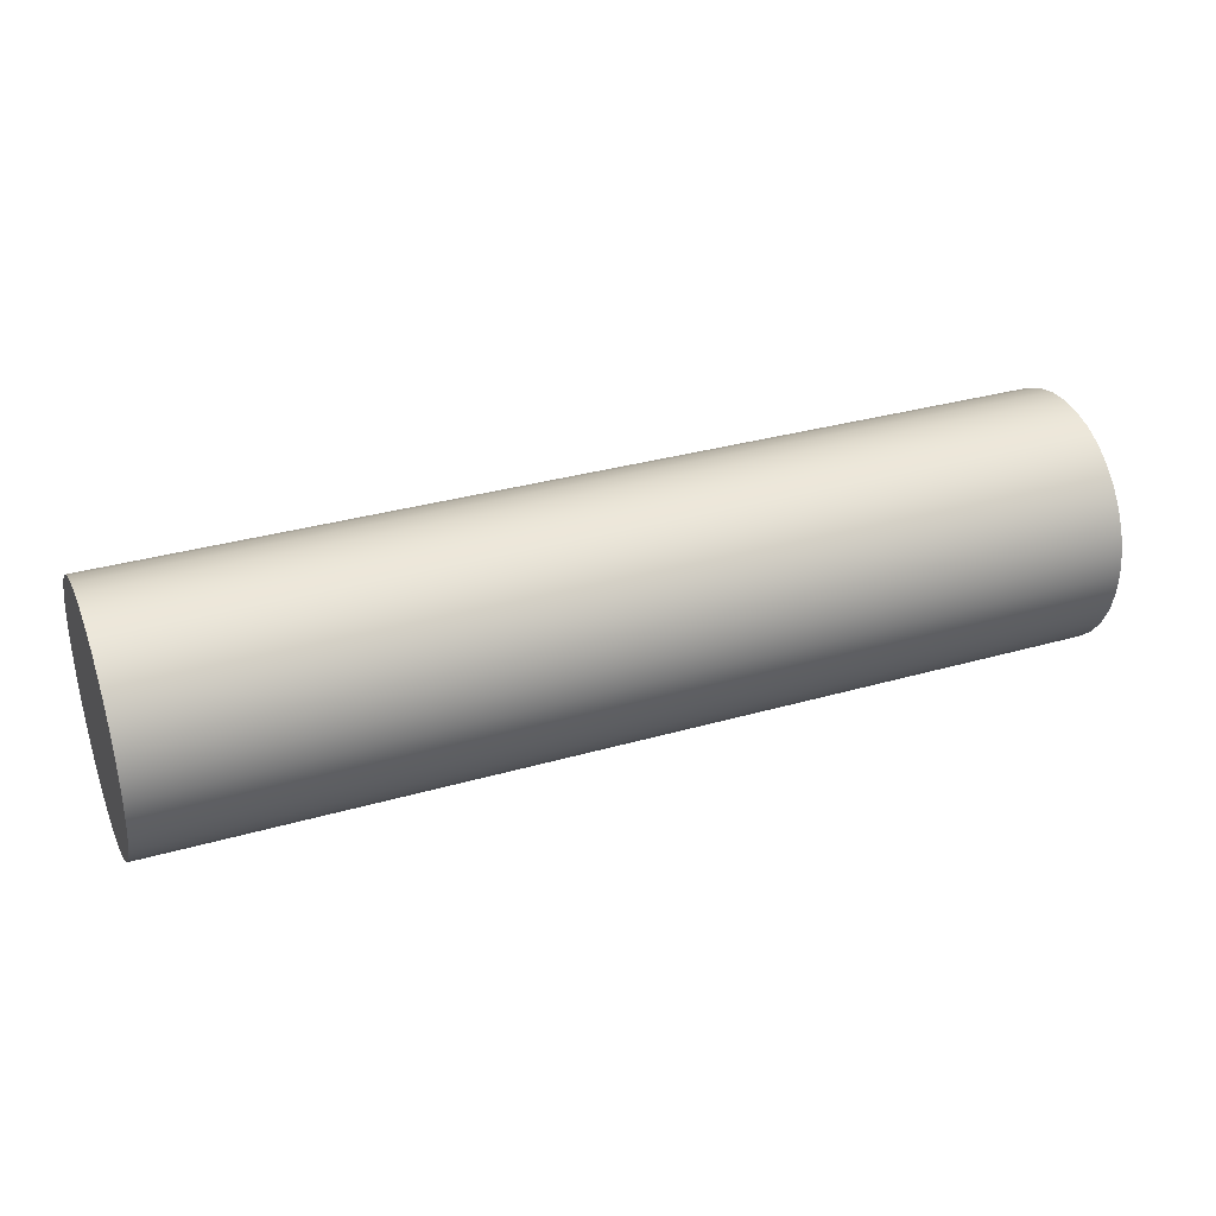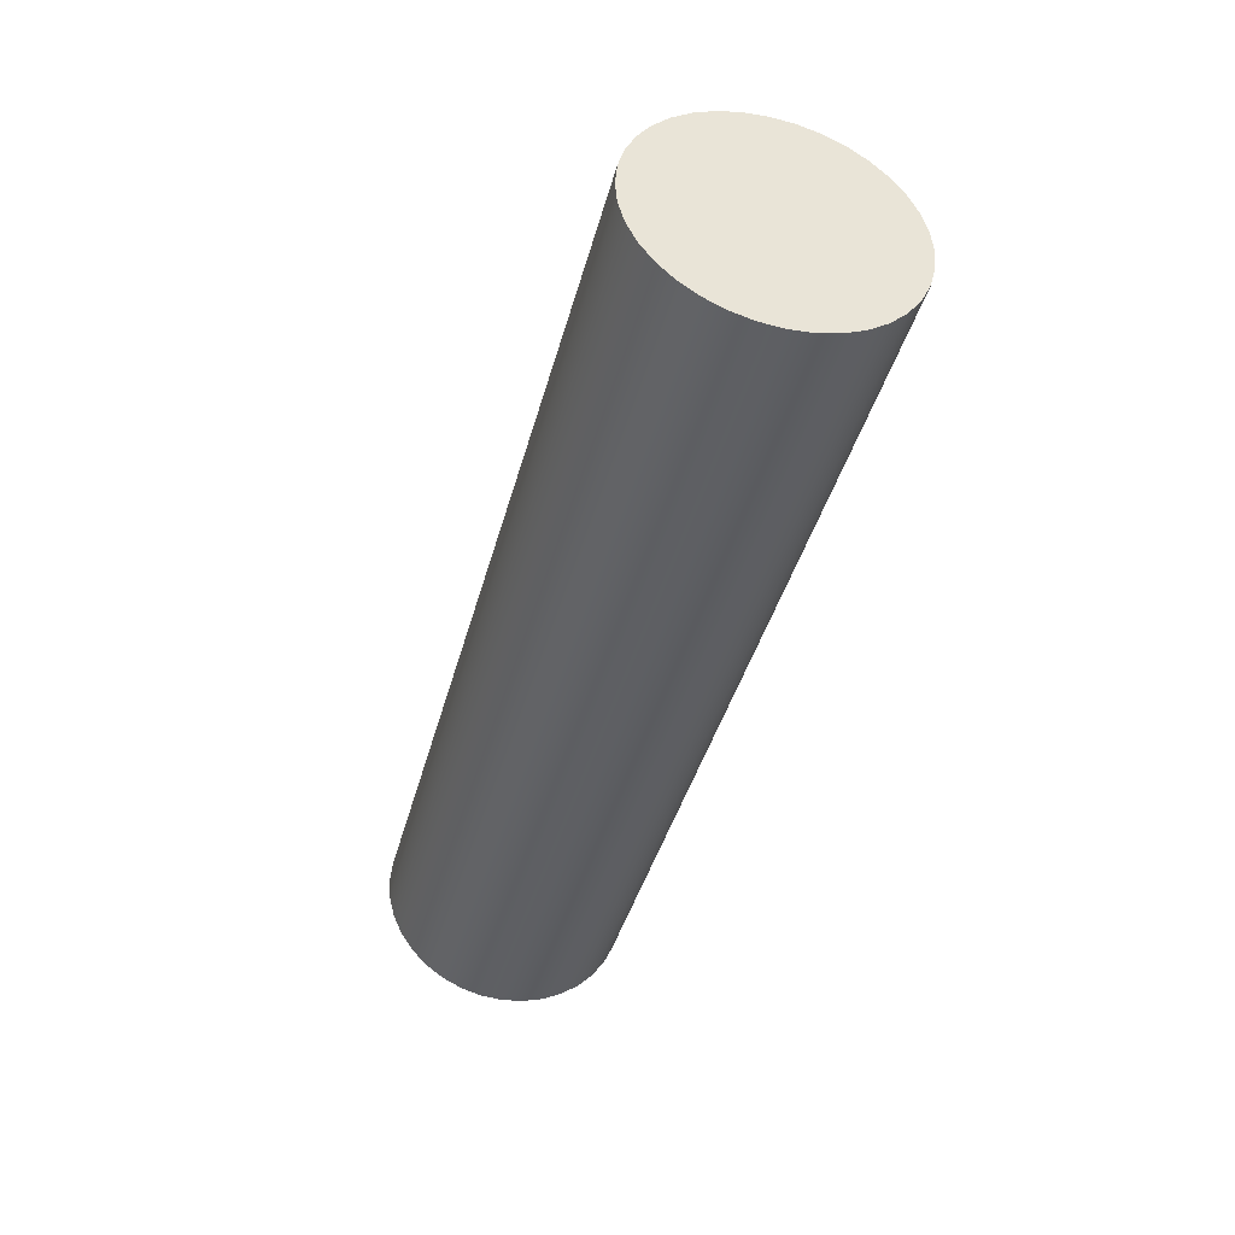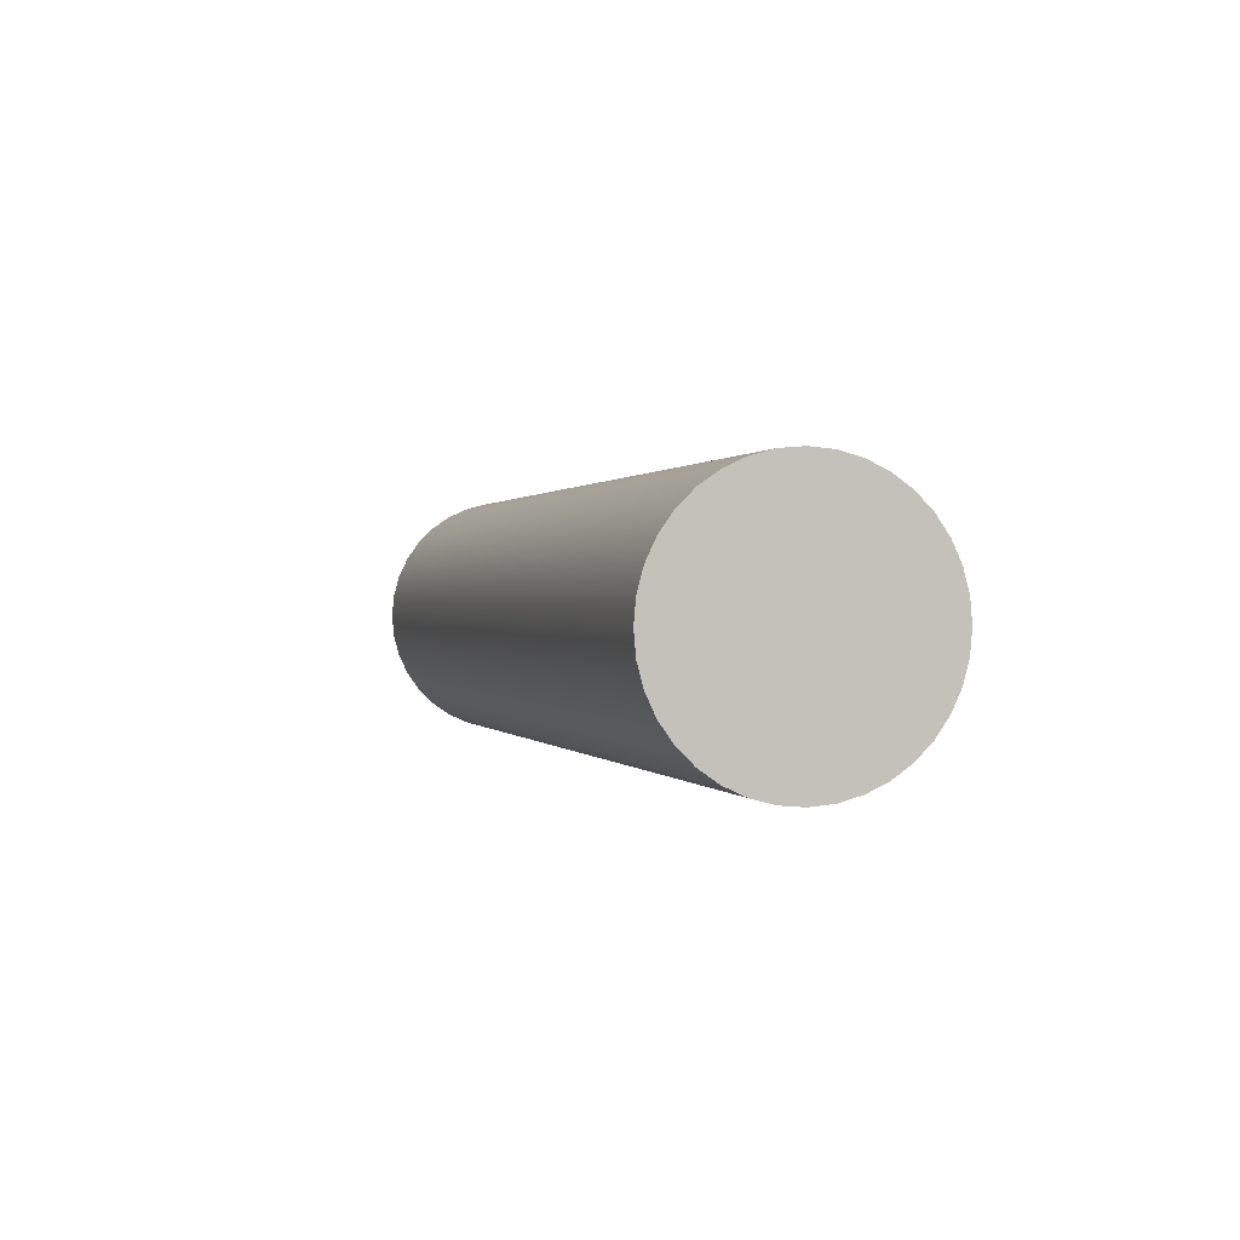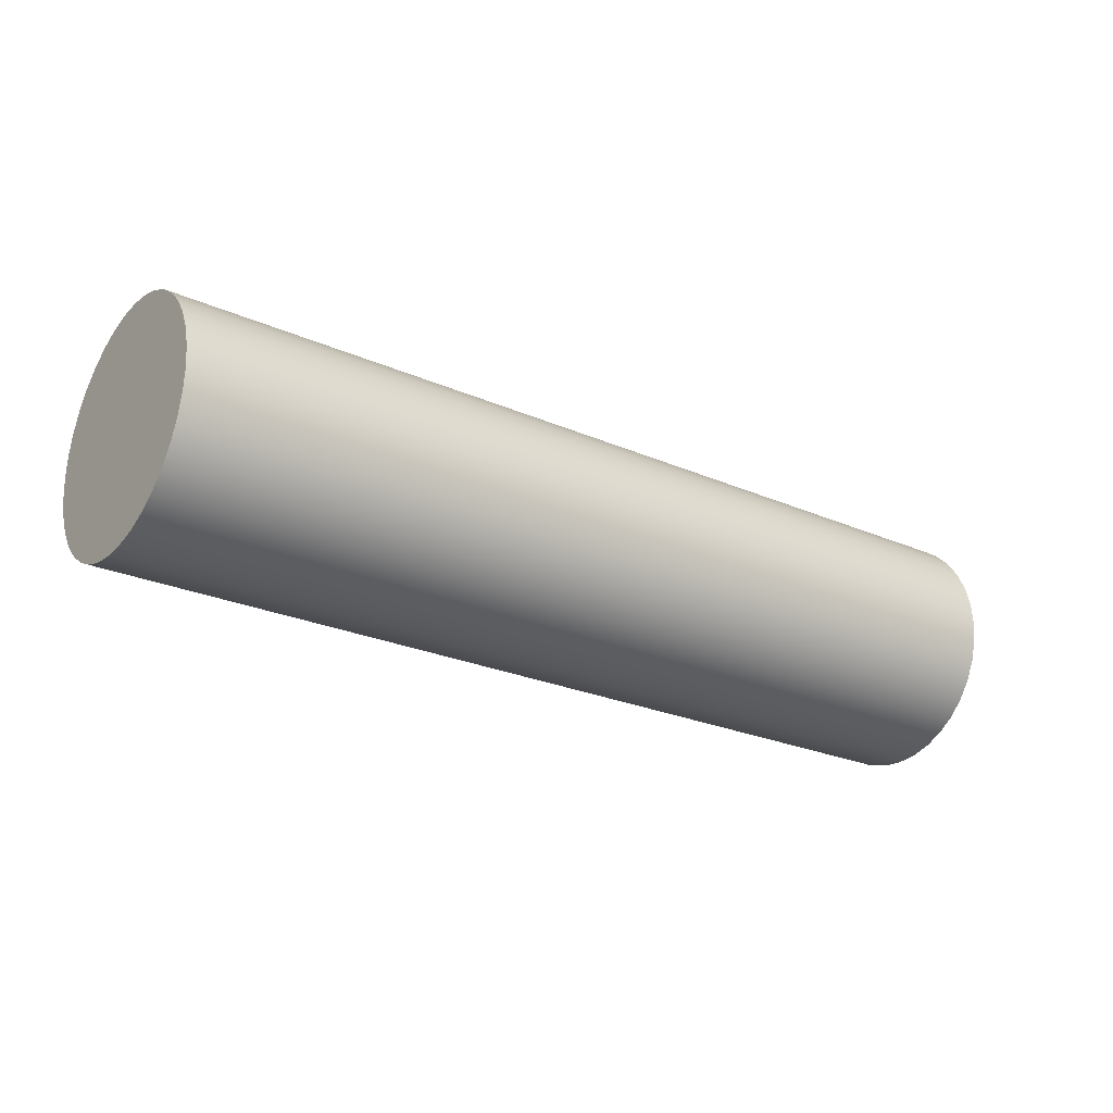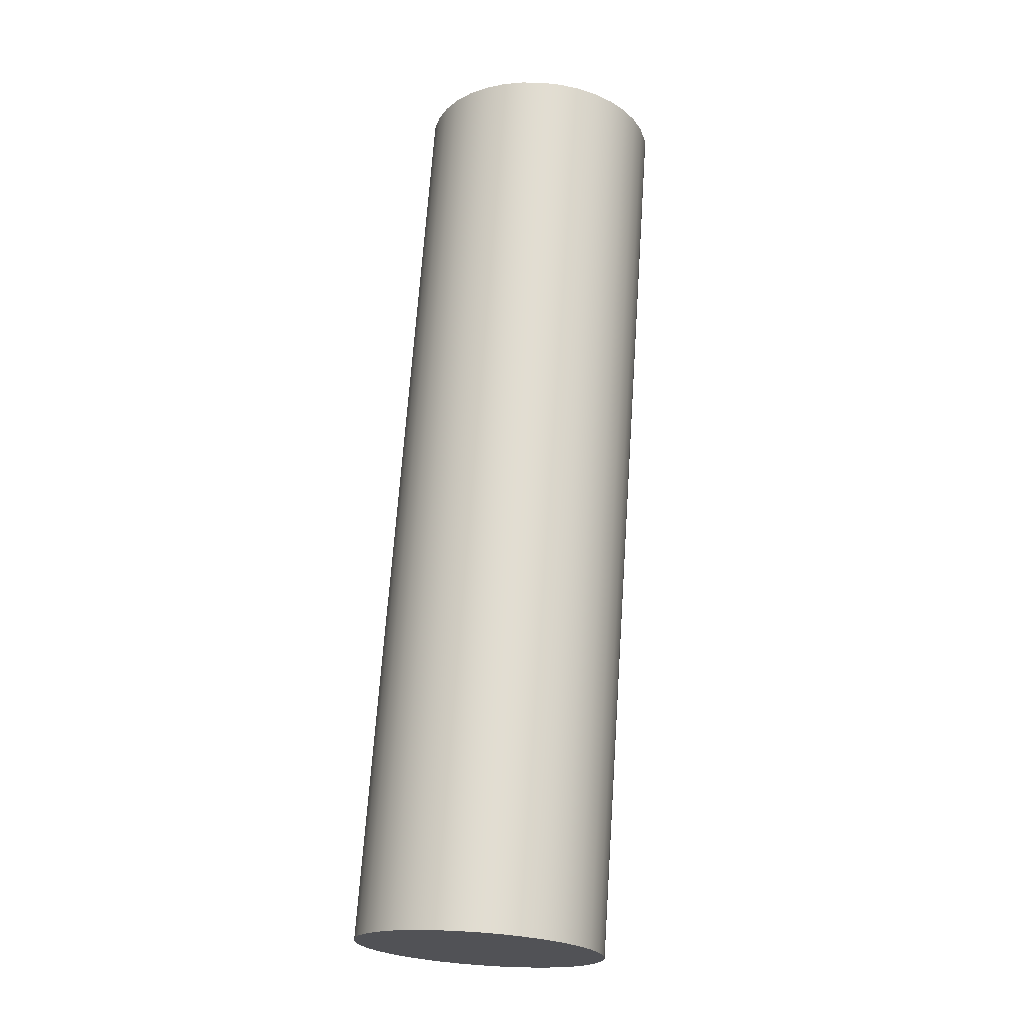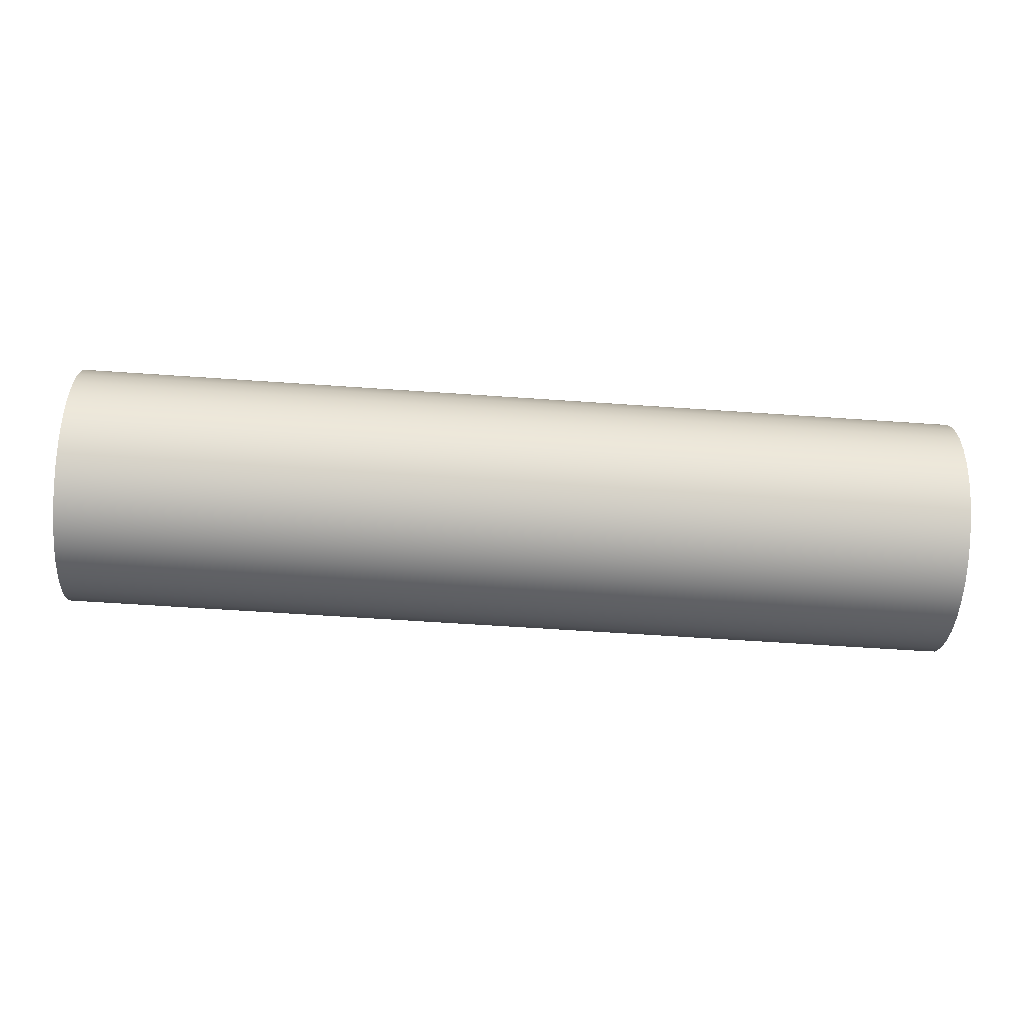
<metadata>
{"format":"obj","ext":"obj","renderer":"f3d","projection":"perspective","resolution":1024,"background":"white","views":[{"elev":33.0,"azim":158.4,"up":"+Y"},{"elev":-41.1,"azim":-104.7,"up":"+Z"},{"elev":0.6,"azim":74.0,"up":"+Z"},{"elev":-24.5,"azim":144.1,"up":"+Z"},{"elev":68.8,"azim":94.0,"up":"+Z"},{"elev":-59.3,"azim":175.9,"up":"+Z"}]}
</metadata>
<code>
g body_1
v 0.6 0 0
v 0.6 0.01389 -0.07878
v 0.6 0.02736 -0.07518
v 0.6 0.04 -0.06928
v 0.6 0.05142 -0.06128
v 0.6 0.06128 -0.05142
v 0.6 0.06928 -0.04
v 0.6 0.07518 -0.02736
v 0.6 0.07878 -0.01389
v 0.6 0.08 0
v 0.6 0.07878 0.01389
v 0.6 0.07518 0.02736
v 0.6 0.06928 0.04
v 0.6 0.06128 0.05142
v 0.6 0.05142 0.06128
v 0.6 0.04 0.06928
v 0.6 0.02736 0.07518
v 0.6 0.01389 0.07878
v 0.6 0 0.08
v 0.6 -0.01389 0.07878
v 0.6 -0.02736 0.07518
v 0.6 -0.04 0.06928
v 0.6 -0.05142 0.06128
v 0.6 -0.06128 0.05142
v 0.6 -0.06928 0.04
v 0.6 -0.07518 0.02736
v 0.6 -0.07878 0.01389
v 0.6 -0.08 0
v 0.6 -0.07878 -0.01389
v 0.6 -0.07518 -0.02736
v 0.6 -0.06928 -0.04
v 0.6 -0.06128 -0.05142
v 0.6 -0.05142 -0.06128
v 0.6 -0.04 -0.06928
v 0.6 -0.02736 -0.07518
v 0.6 -0.01389 -0.07878
v 0.6 0 -0.08
v 0 0 0.08
v 0.6 0 0.08
v 0.6 0.01389 0.07878
v 0 0.01389 0.07878
v 0.6 0.02736 0.07518
v 0 0.02736 0.07518
v 0.6 0.04 0.06928
v 0 0.04 0.06928
v 0.6 0.05142 0.06128
v 0 0.05142 0.06128
v 0.6 0.06128 0.05142
v 0 0.06128 0.05142
v 0.6 0.06928 0.04
v 0 0.06928 0.04
v 0.6 0.07518 0.02736
v 0 0.07518 0.02736
v 0.6 0.07878 0.01389
v 0 0.07878 0.01389
v 0.6 0.08 0
v 0 0.08 0
v 0.6 0.07878 -0.01389
v 0 0.07878 -0.01389
v 0.6 0.07518 -0.02736
v 0 0.07518 -0.02736
v 0.6 0.06928 -0.04
v 0 0.06928 -0.04
v 0.6 0.06128 -0.05142
v 0 0.06128 -0.05142
v 0.6 0.05142 -0.06128
v 0 0.05142 -0.06128
v 0.6 0.04 -0.06928
v 0 0.04 -0.06928
v 0.6 0.02736 -0.07518
v 0 0.02736 -0.07518
v 0.6 0.01389 -0.07878
v 0 0.01389 -0.07878
v 0.6 0 -0.08
v 0 0 -0.08
v 0.6 -0.01389 -0.07878
v 0 -0.01389 -0.07878
v 0.6 -0.02736 -0.07518
v 0 -0.02736 -0.07518
v 0.6 -0.04 -0.06928
v 0 -0.04 -0.06928
v 0.6 -0.05142 -0.06128
v 0 -0.05142 -0.06128
v 0.6 -0.06128 -0.05142
v 0 -0.06128 -0.05142
v 0.6 -0.06928 -0.04
v 0 -0.06928 -0.04
v 0.6 -0.07518 -0.02736
v 0 -0.07518 -0.02736
v 0.6 -0.07878 -0.01389
v 0 -0.07878 -0.01389
v 0.6 -0.08 0
v 0 -0.08 0
v 0.6 -0.07878 0.01389
v 0 -0.07878 0.01389
v 0.6 -0.07518 0.02736
v 0 -0.07518 0.02736
v 0.6 -0.06928 0.04
v 0 -0.06928 0.04
v 0.6 -0.06128 0.05142
v 0 -0.06128 0.05142
v 0.6 -0.05142 0.06128
v 0 -0.05142 0.06128
v 0.6 -0.04 0.06928
v 0 -0.04 0.06928
v 0.6 -0.02736 0.07518
v 0 -0.02736 0.07518
v 0.6 -0.01389 0.07878
v 0 -0.01389 0.07878
v 0 0 0
v 0 -0.01389 -0.07878
v 0 -0.02736 -0.07518
v 0 -0.04 -0.06928
v 0 -0.05142 -0.06128
v 0 -0.06128 -0.05142
v 0 -0.06928 -0.04
v 0 -0.07518 -0.02736
v 0 -0.07878 -0.01389
v 0 -0.08 0
v 0 -0.07878 0.01389
v 0 -0.07518 0.02736
v 0 -0.06928 0.04
v 0 -0.06128 0.05142
v 0 -0.05142 0.06128
v 0 -0.04 0.06928
v 0 -0.02736 0.07518
v 0 -0.01389 0.07878
v 0 0 0.08
v 0 0.01389 0.07878
v 0 0.02736 0.07518
v 0 0.04 0.06928
v 0 0.05142 0.06128
v 0 0.06128 0.05142
v 0 0.06928 0.04
v 0 0.07518 0.02736
v 0 0.07878 0.01389
v 0 0.08 0
v 0 0.07878 -0.01389
v 0 0.07518 -0.02736
v 0 0.06928 -0.04
v 0 0.06128 -0.05142
v 0 0.05142 -0.06128
v 0 0.04 -0.06928
v 0 0.02736 -0.07518
v 0 0.01389 -0.07878
v 0 0 -0.08
f 39 109 108
f 107 108 109
f 105 106 107
f 103 104 105
f 101 102 103
f 99 100 101
f 97 98 99
f 95 96 97
f 93 94 95
f 91 92 93
f 89 90 91
f 87 88 89
f 85 86 87
f 83 84 85
f 81 82 83
f 79 80 81
f 77 78 79
f 75 76 77
f 73 74 75
f 71 72 73
f 69 70 71
f 67 68 69
f 65 66 67
f 63 64 65
f 61 62 63
f 59 60 61
f 57 58 59
f 55 56 57
f 53 54 55
f 51 52 53
f 49 50 51
f 47 48 49
f 45 46 47
f 43 44 45
f 41 42 43
f 38 40 41
f 108 107 106
f 106 105 104
f 104 103 102
f 102 101 100
f 100 99 98
f 98 97 96
f 96 95 94
f 94 93 92
f 92 91 90
f 90 89 88
f 88 87 86
f 86 85 84
f 84 83 82
f 82 81 80
f 80 79 78
f 78 77 76
f 76 75 74
f 74 73 72
f 72 71 70
f 70 69 68
f 68 67 66
f 66 65 64
f 64 63 62
f 62 61 60
f 60 59 58
f 58 57 56
f 56 55 54
f 54 53 52
f 52 51 50
f 50 49 48
f 48 47 46
f 46 45 44
f 44 43 42
f 42 41 40
f 40 38 39
f 109 39 38
f 1 36 37
f 1 35 36
f 1 34 35
f 1 33 34
f 1 32 33
f 1 31 32
f 1 30 31
f 1 29 30
f 1 28 29
f 1 27 28
f 1 26 27
f 1 25 26
f 1 24 25
f 1 23 24
f 1 22 23
f 1 21 22
f 1 20 21
f 1 19 20
f 1 18 19
f 1 17 18
f 1 16 17
f 1 15 16
f 1 14 15
f 1 13 14
f 1 12 13
f 1 11 12
f 1 10 11
f 1 9 10
f 1 8 9
f 1 7 8
f 1 6 7
f 1 5 6
f 1 4 5
f 1 3 4
f 1 37 2
f 3 1 2
f 110 146 111
f 110 112 113
f 110 113 114
f 110 114 115
f 110 115 116
f 110 116 117
f 110 117 118
f 110 118 119
f 110 119 120
f 110 120 121
f 110 121 122
f 110 122 123
f 110 123 124
f 110 124 125
f 110 125 126
f 110 126 127
f 110 127 128
f 110 128 129
f 110 129 130
f 110 130 131
f 110 131 132
f 110 132 133
f 110 133 134
f 110 134 135
f 110 135 136
f 110 136 137
f 110 137 138
f 110 138 139
f 110 139 140
f 110 140 141
f 110 141 142
f 110 142 143
f 110 143 144
f 110 144 145
f 110 145 146
f 112 110 111

</code>
